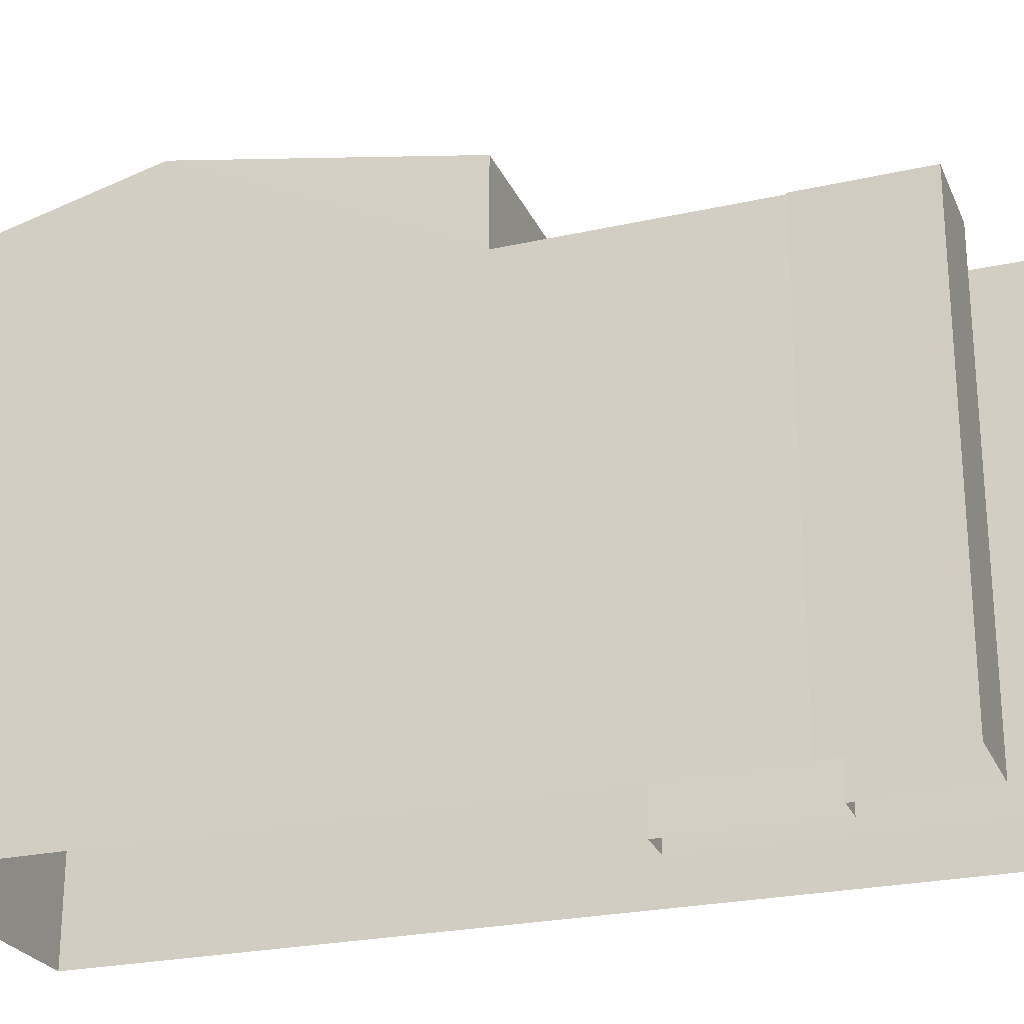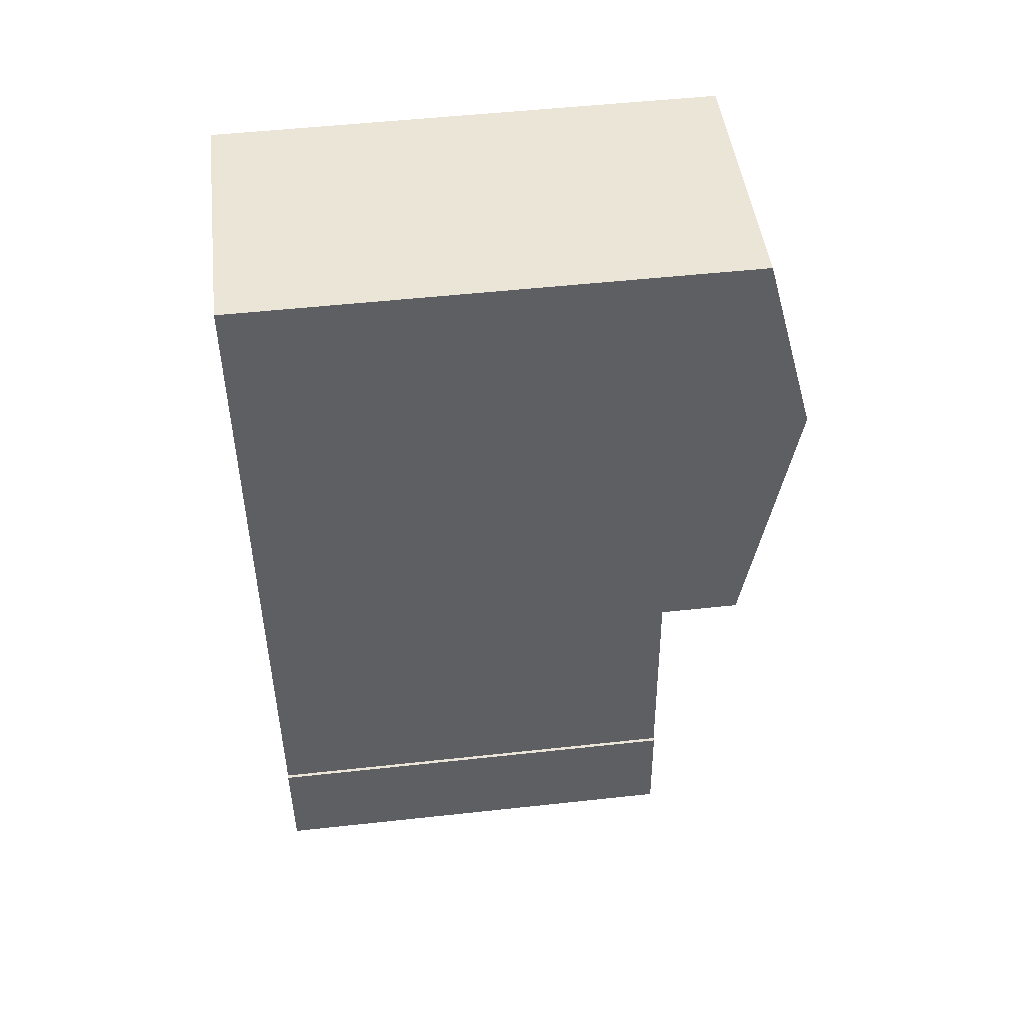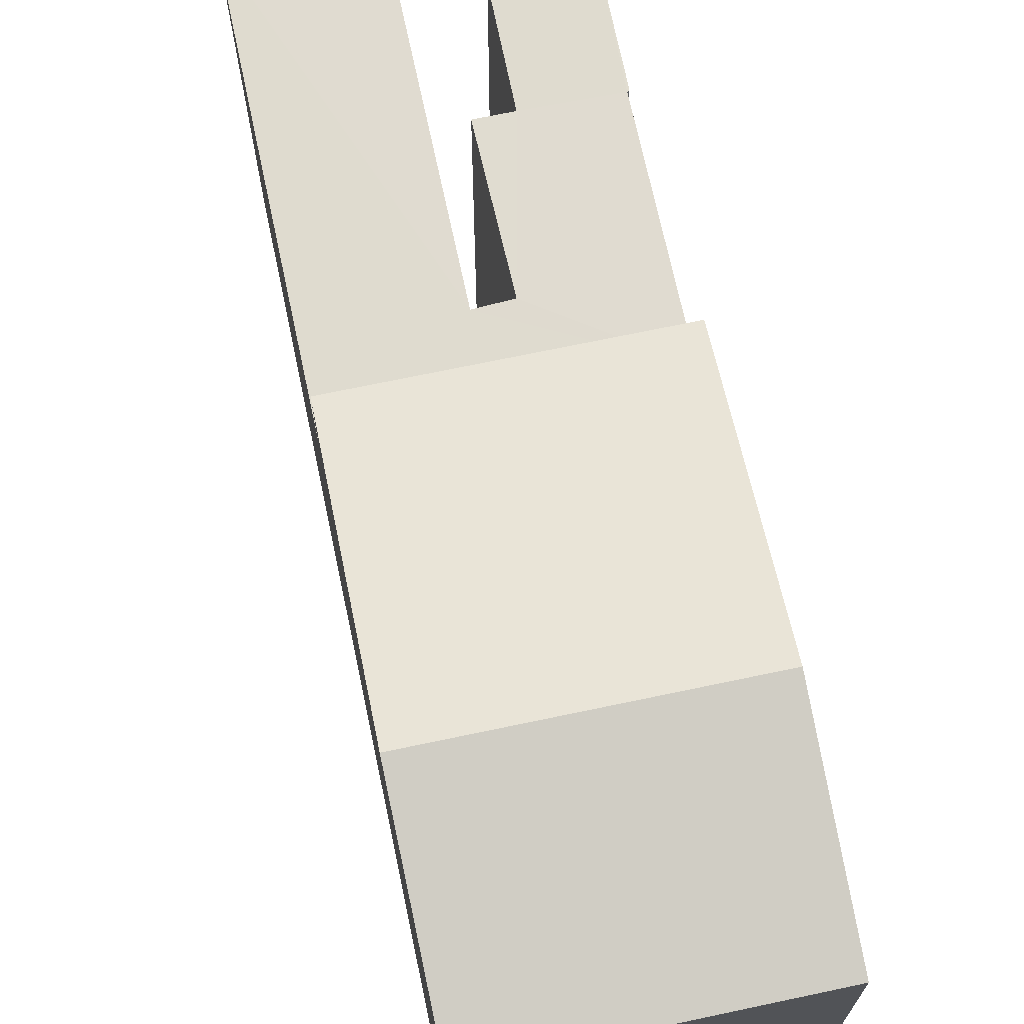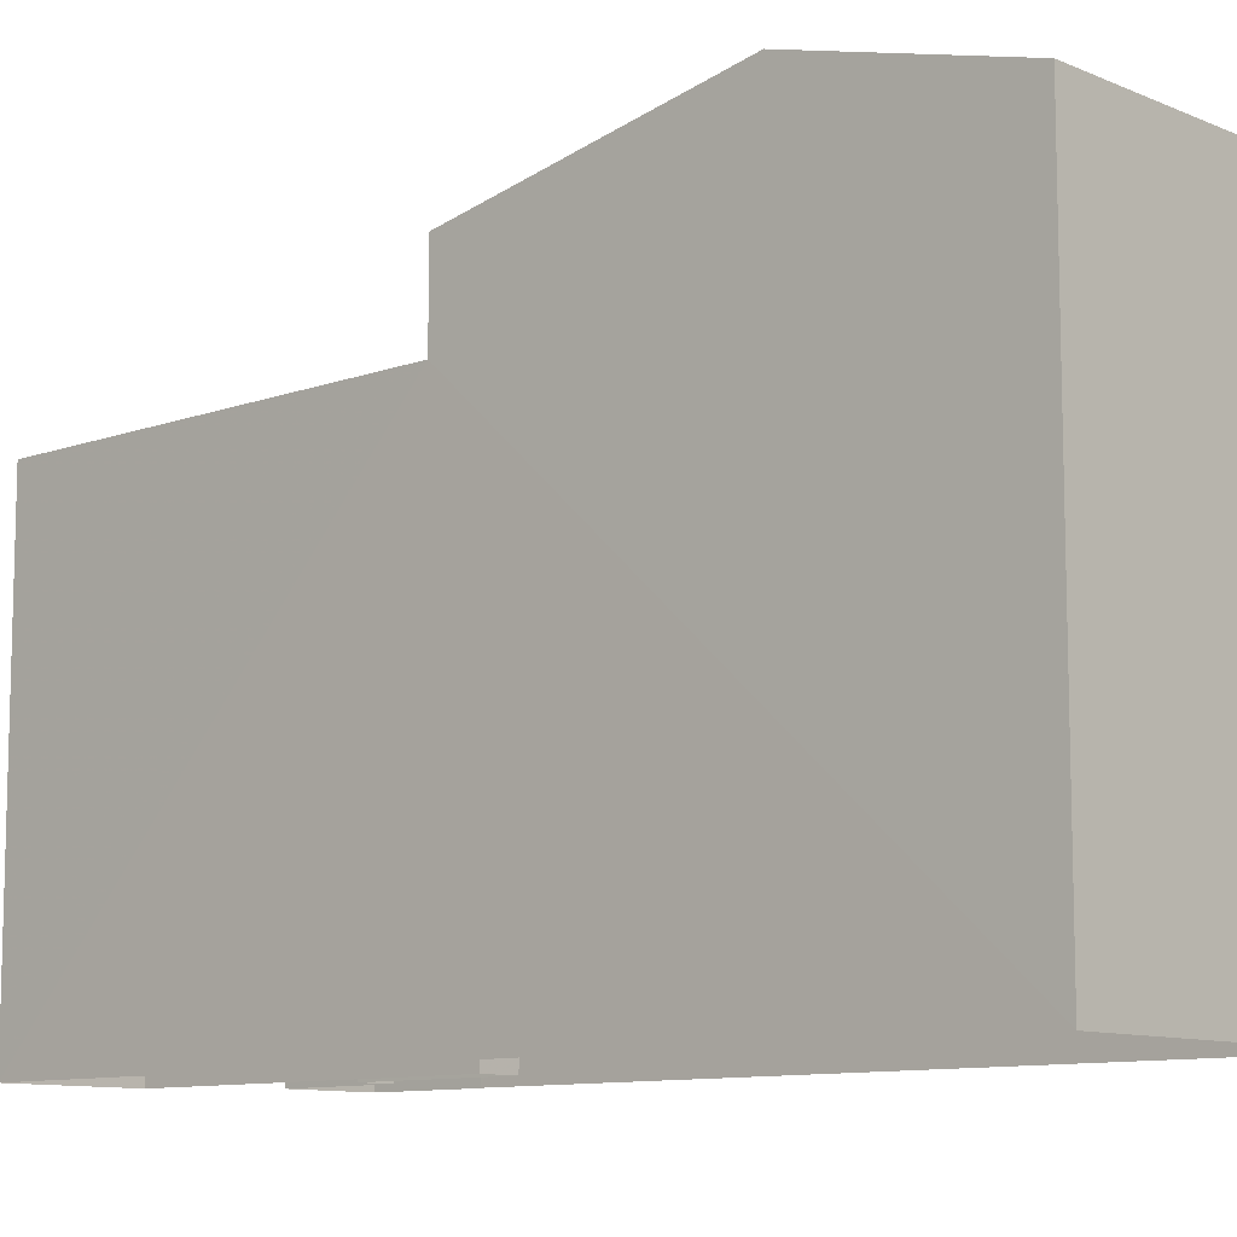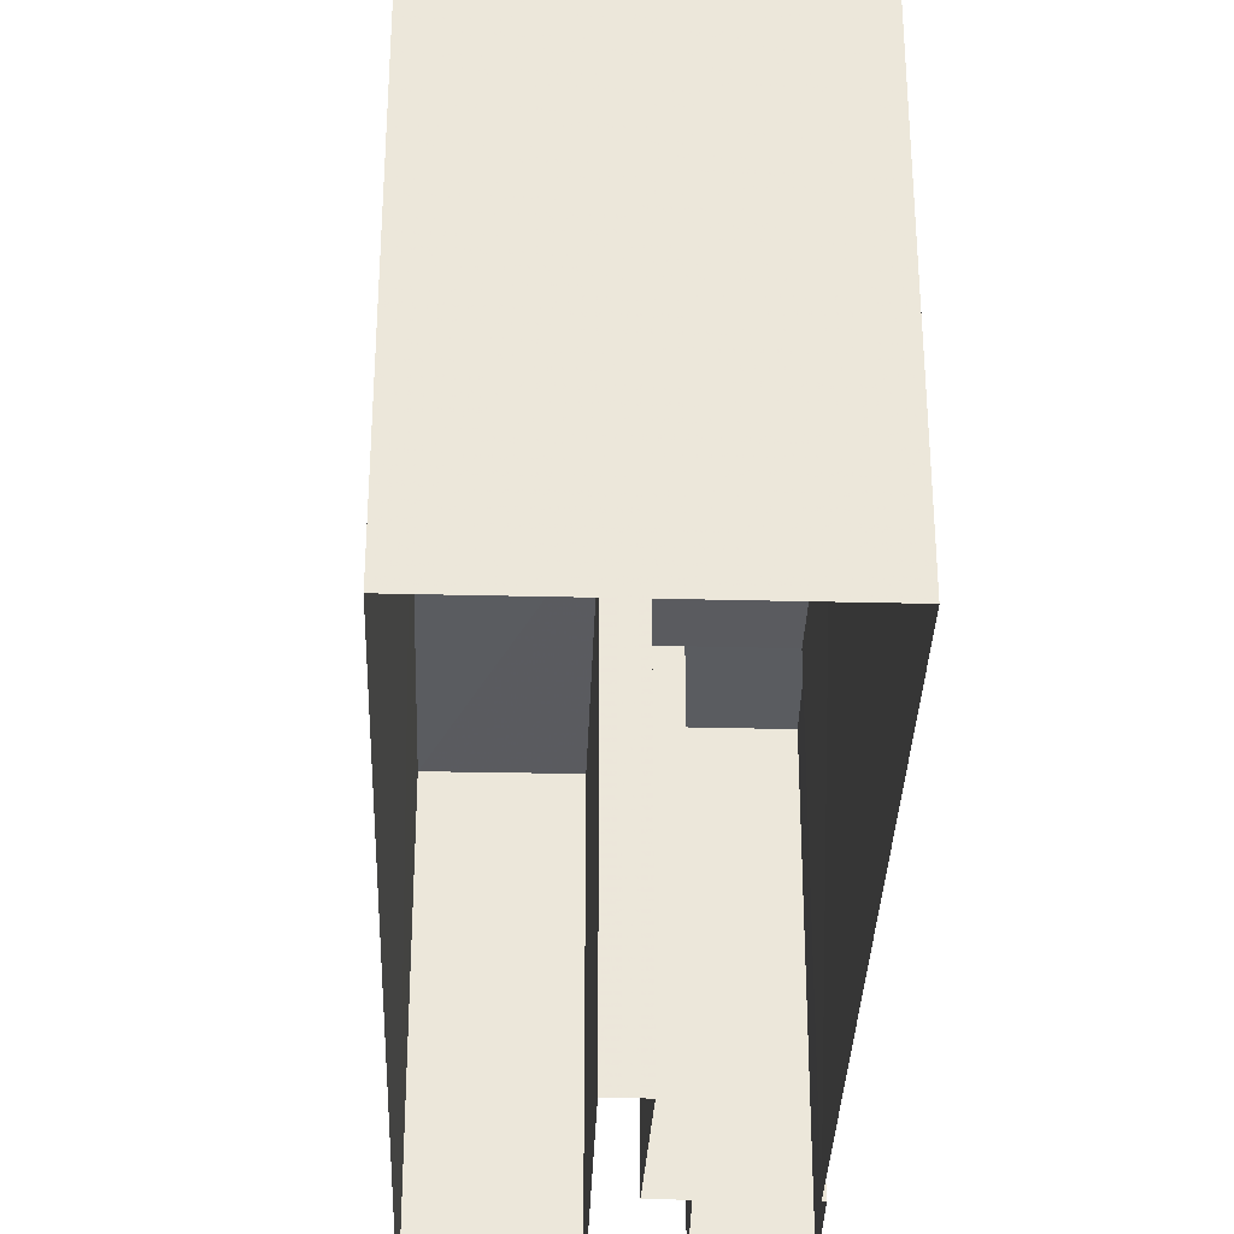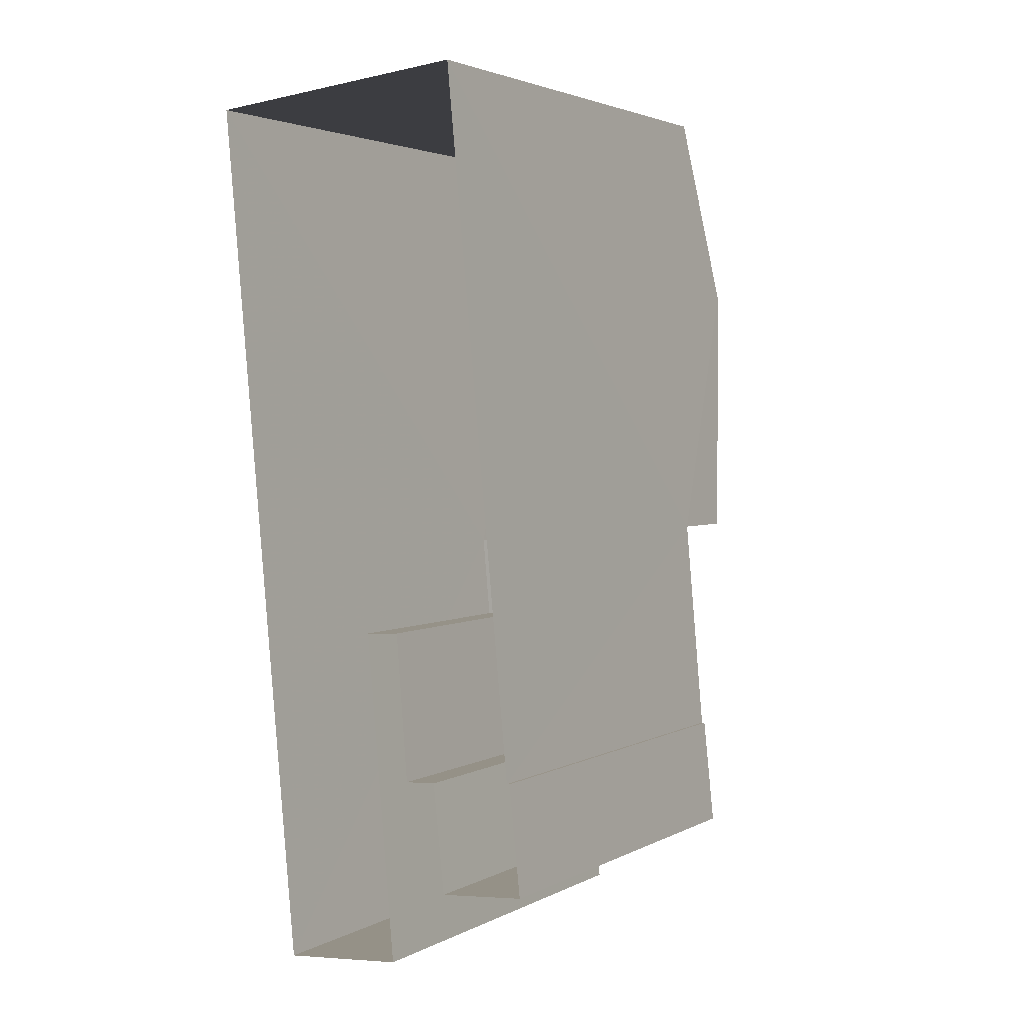
<metadata>
{"format":"obj","ext":"obj","renderer":"f3d","projection":"perspective","resolution":1024,"background":"white","views":[{"elev":-24.8,"azim":-75.5,"up":"+Z"},{"elev":51.8,"azim":-96.8,"up":"+Y"},{"elev":70.2,"azim":162.8,"up":"+Z"},{"elev":-10.2,"azim":127.3,"up":"+Z"},{"elev":-33.6,"azim":172.8,"up":"+Z"},{"elev":3.0,"azim":-148.4,"up":"+Y"}]}
</metadata>
<code>
v -3.732e+05 -1.042e+05 26.78
v -3.732e+05 -1.042e+05 26.78
v -3.732e+05 -1.042e+05 26.78
v -3.732e+05 -1.042e+05 26.78
v -3.732e+05 -1.042e+05 26.78
v -3.732e+05 -1.042e+05 26.78
v -3.732e+05 -1.042e+05 26.78
v -3.732e+05 -1.042e+05 26.78
v -3.732e+05 -1.042e+05 26.78
v -3.732e+05 -1.042e+05 26.78
v -3.732e+05 -1.042e+05 26.78
v -3.732e+05 -1.042e+05 26.78
v -3.732e+05 -1.042e+05 32.51
v -3.732e+05 -1.042e+05 32.51
v -3.732e+05 -1.042e+05 32.51
v -3.732e+05 -1.042e+05 32.51
v -3.732e+05 -1.042e+05 32.51
v -3.732e+05 -1.042e+05 32.51
v -3.732e+05 -1.042e+05 32.51
v -3.732e+05 -1.042e+05 32.51
v -3.732e+05 -1.042e+05 32.51
v -3.732e+05 -1.042e+05 32.51
v -3.732e+05 -1.042e+05 32.51
v -3.732e+05 -1.042e+05 32.51
v -3.732e+05 -1.042e+05 34.3
v -3.732e+05 -1.042e+05 33.6
v -3.732e+05 -1.042e+05 34.3
v -3.732e+05 -1.042e+05 33.6
v -3.732e+05 -1.042e+05 33.6
v -3.732e+05 -1.042e+05 33.6
f 1 2 3
f 3 4 1
f 5 2 1
f 6 7 8
f 6 9 7
f 6 5 10
f 11 9 6
f 12 11 10
f 10 5 1
f 11 6 10
f 13 14 15
f 16 13 15
f 13 17 14
f 18 19 20
f 16 20 21
f 19 22 20
f 21 23 24
f 20 22 23
f 16 21 13
f 23 21 20
f 25 26 27
f 25 28 26
f 27 29 25
f 27 30 29
f 14 4 3
f 14 17 4
f 26 5 27
f 30 27 16
f 16 5 6
f 16 6 20
f 27 5 16
f 29 16 15
f 29 30 16
f 22 9 11
f 23 22 11
f 1 4 17
f 13 1 17
f 10 24 12
f 10 21 24
f 22 7 9
f 22 19 7
f 25 29 15
f 28 25 2
f 15 14 3
f 2 15 3
f 25 15 2
f 18 6 8
f 18 20 6
f 1 21 10
f 1 13 21
f 24 11 12
f 24 23 11
f 18 8 7
f 19 18 7
f 26 2 5
f 26 28 2

</code>
